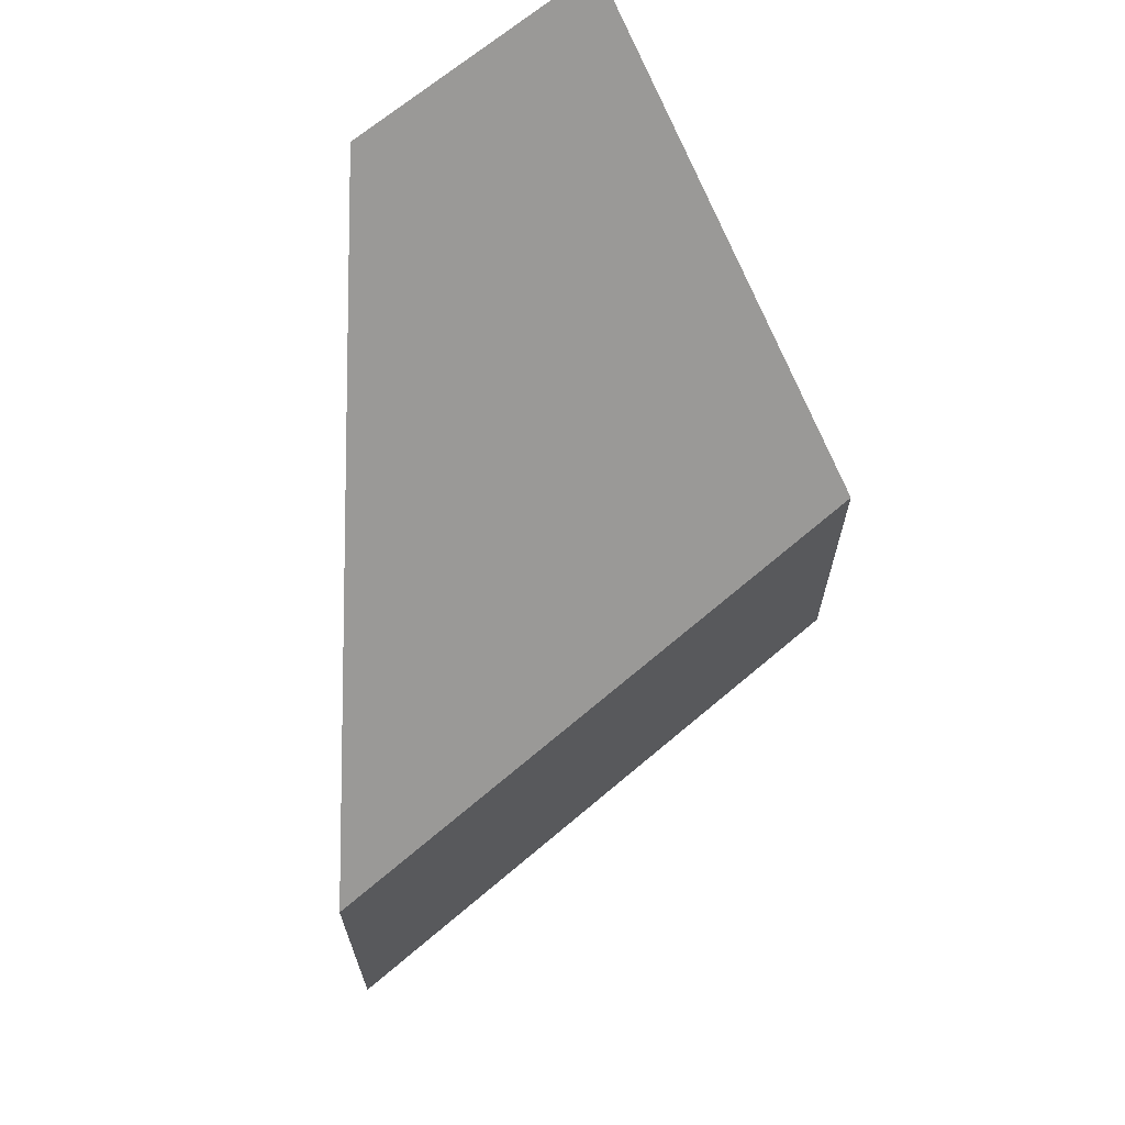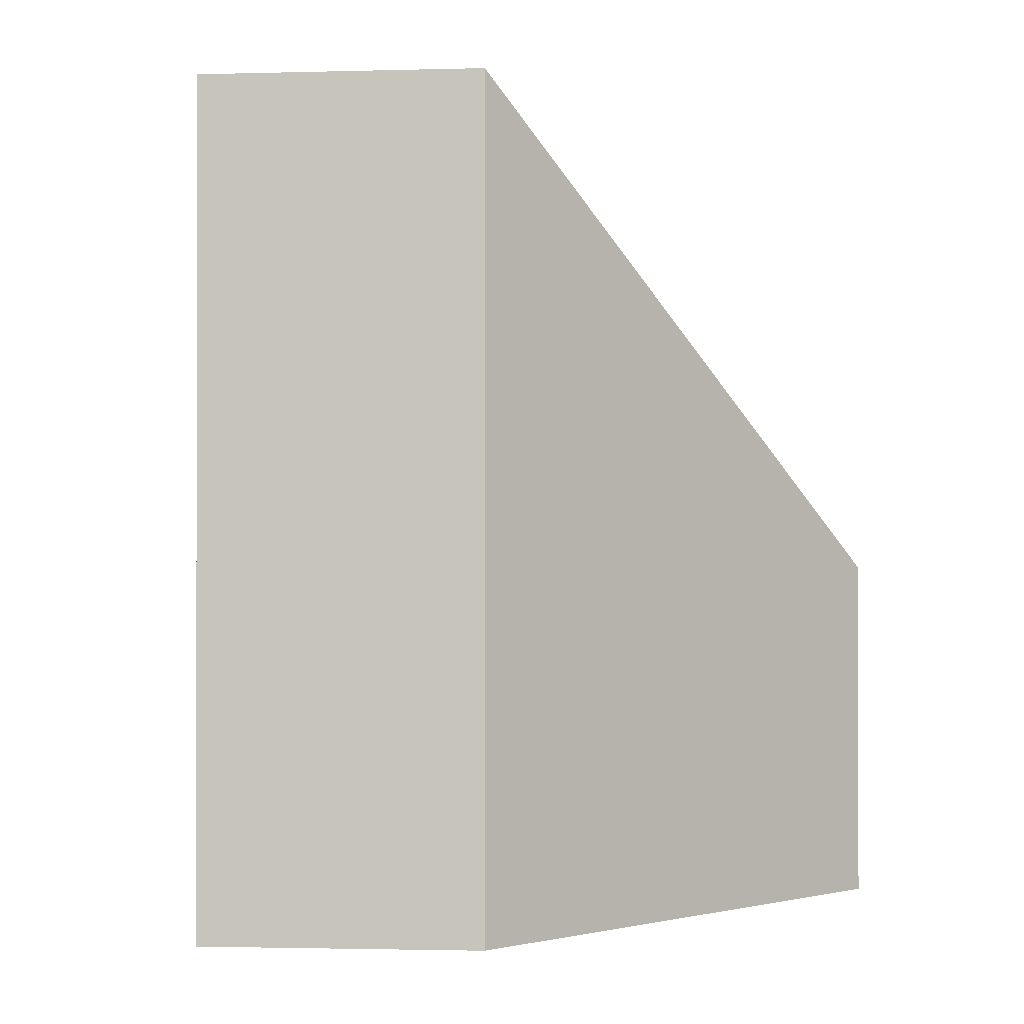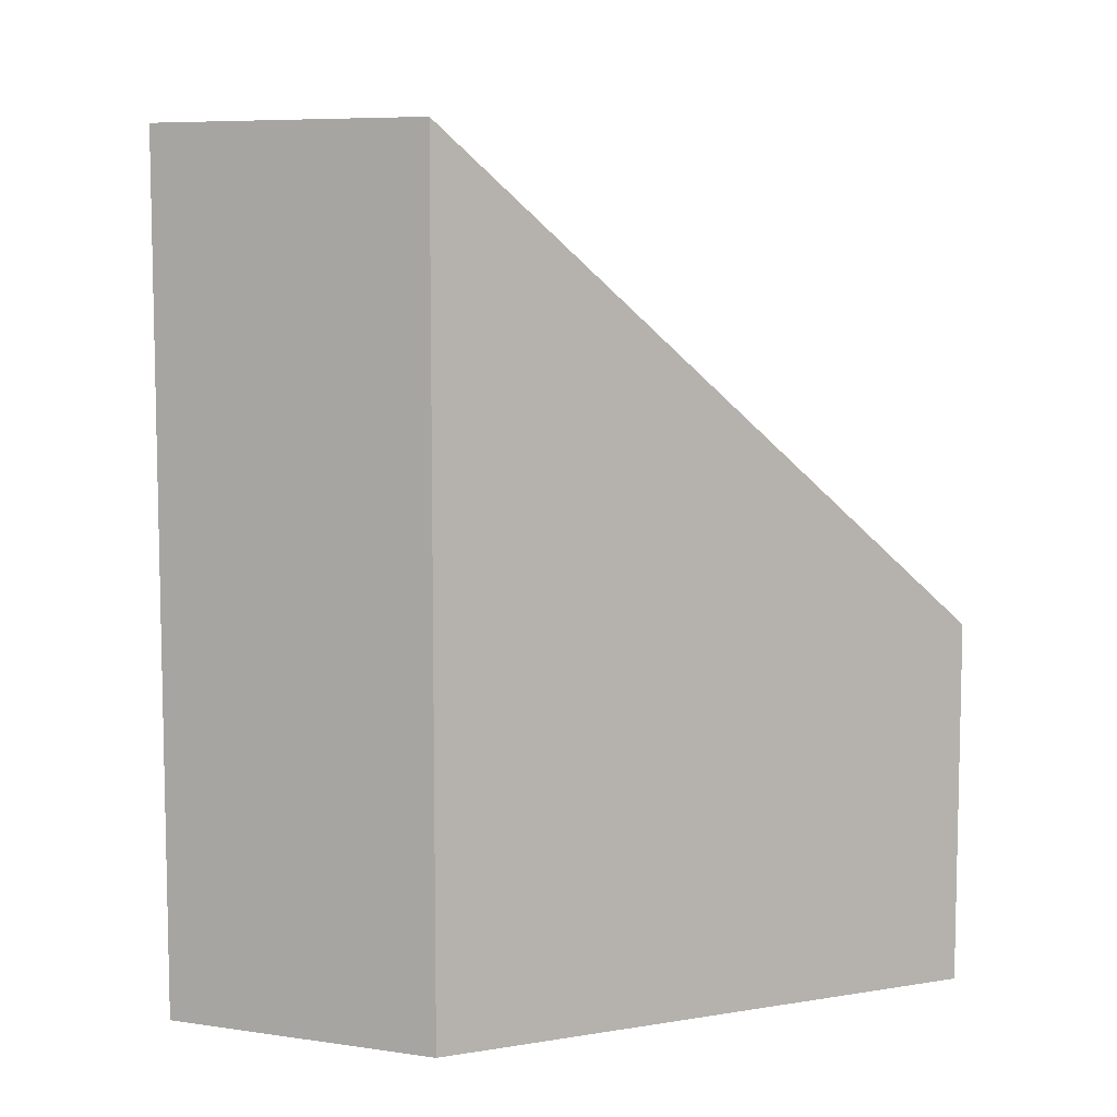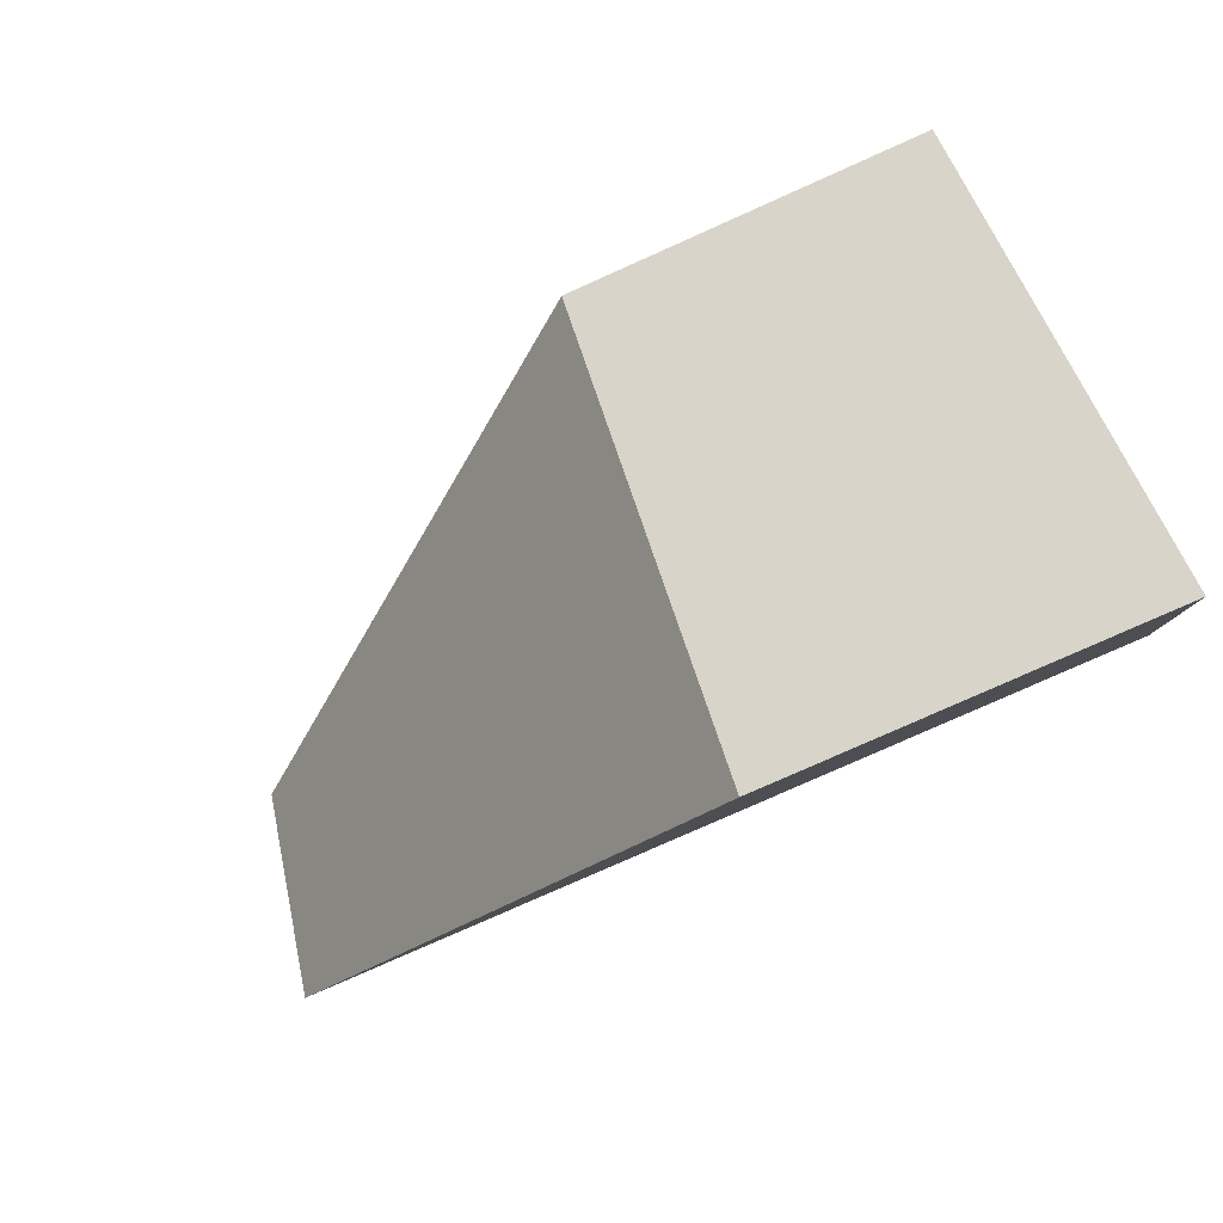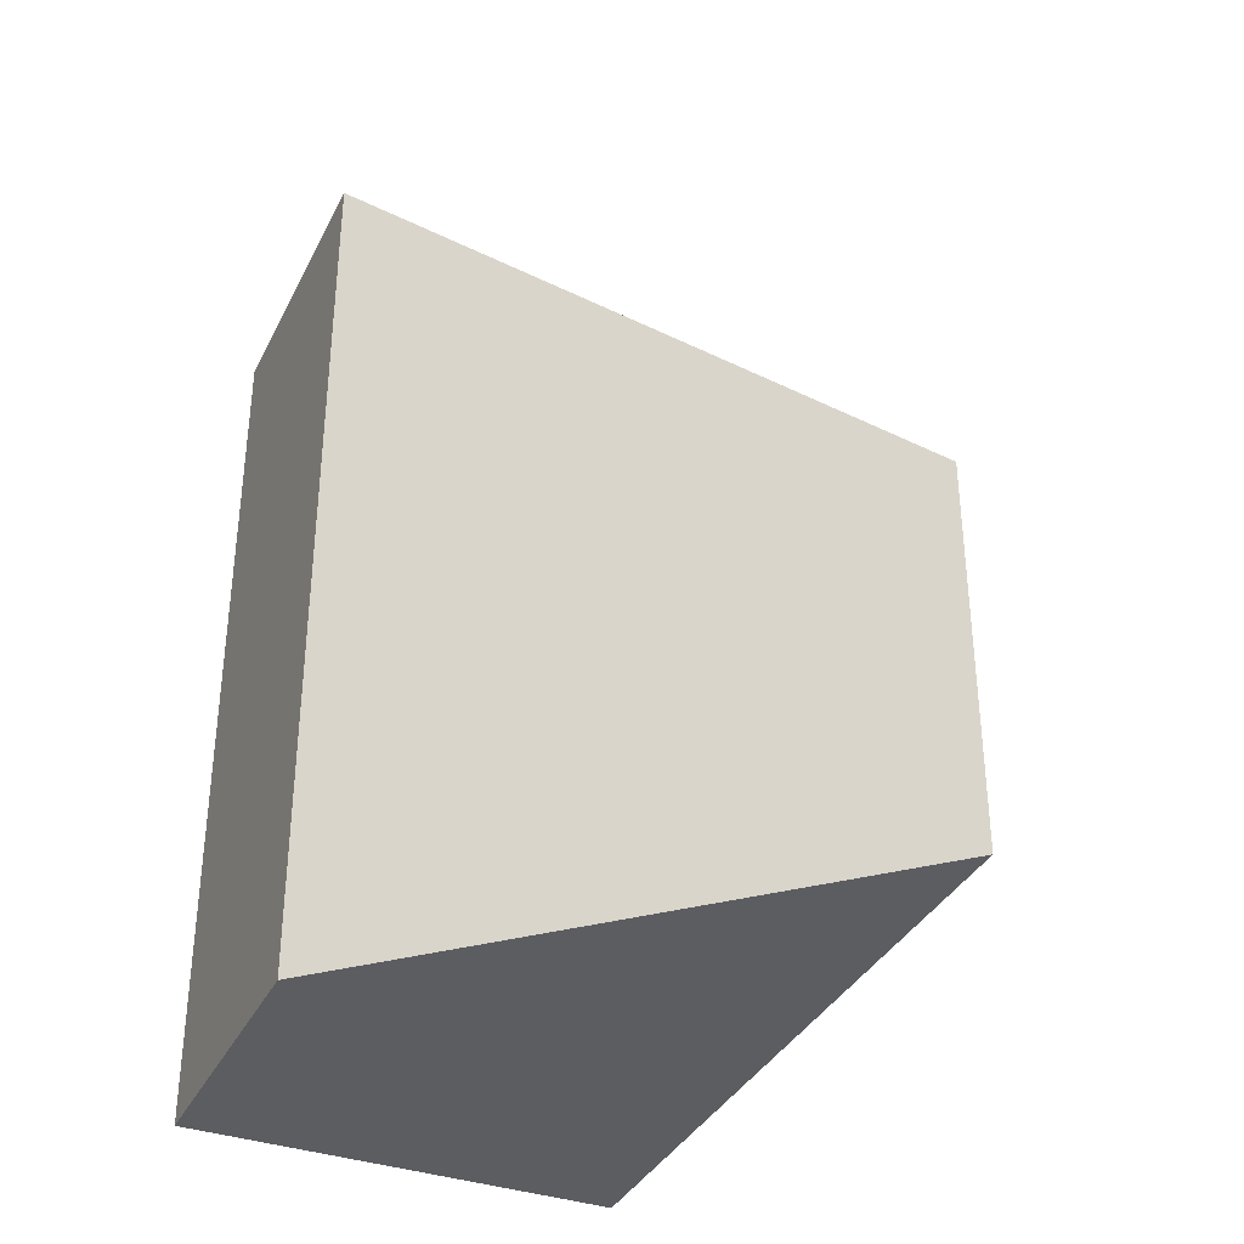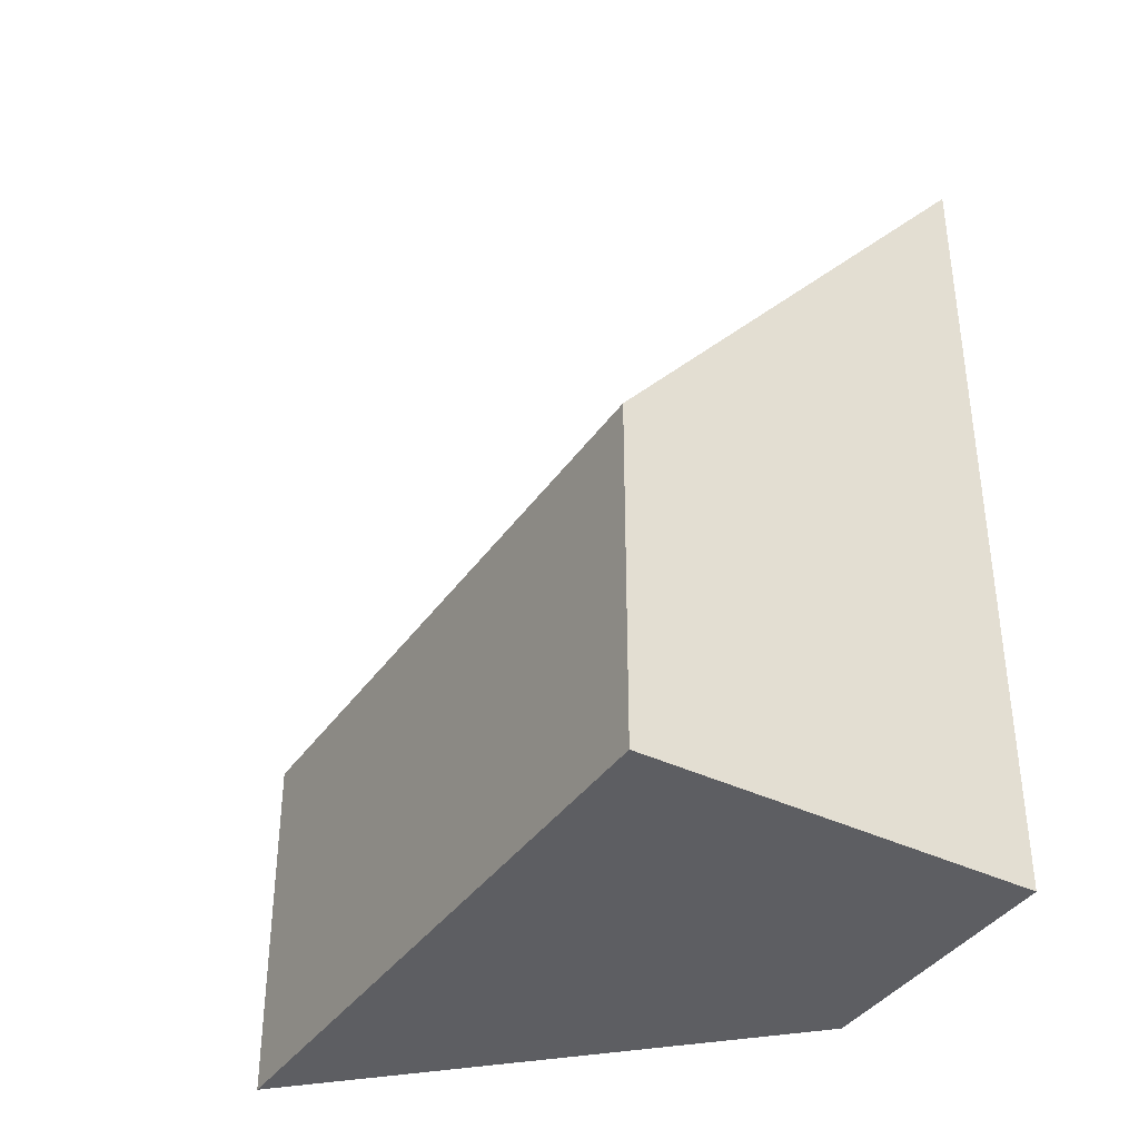
<metadata>
{"format":"obj","ext":"obj","renderer":"f3d","projection":"perspective","resolution":1024,"background":"white","views":[{"elev":68.4,"azim":-160.4,"up":"+Y"},{"elev":-0.7,"azim":64.2,"up":"+Y"},{"elev":8.0,"azim":81.8,"up":"+Y"},{"elev":-78.3,"azim":-65.9,"up":"+Z"},{"elev":-36.0,"azim":125.8,"up":"+Y"},{"elev":-38.5,"azim":-61.0,"up":"+Y"}]}
</metadata>
<code>
v  0 4.823 2.953e-16
v  4.885 6.072 -6.348
v  4.477 4.823 -7.737
v  6.588 11.28 -0.553
v  4.703 11.26 2.673
v  4.477 4.738e-16 -7.737
v  4.885 3.887e-16 -6.348
v  6.588 3.386e-17 -0.553
v  0 0 0
v  4.703 -1.637e-16 2.673
g defaultobject
f 1 2 3
f 2 1 4
f 4 1 5
f 2 6 3
f 6 2 4
f 6 4 7
f 7 4 8
f 6 1 3
f 1 6 9
f 1 10 5
f 10 1 9
f 5 8 4
f 8 5 10
f 7 9 6
f 9 7 8
f 9 8 10

</code>
